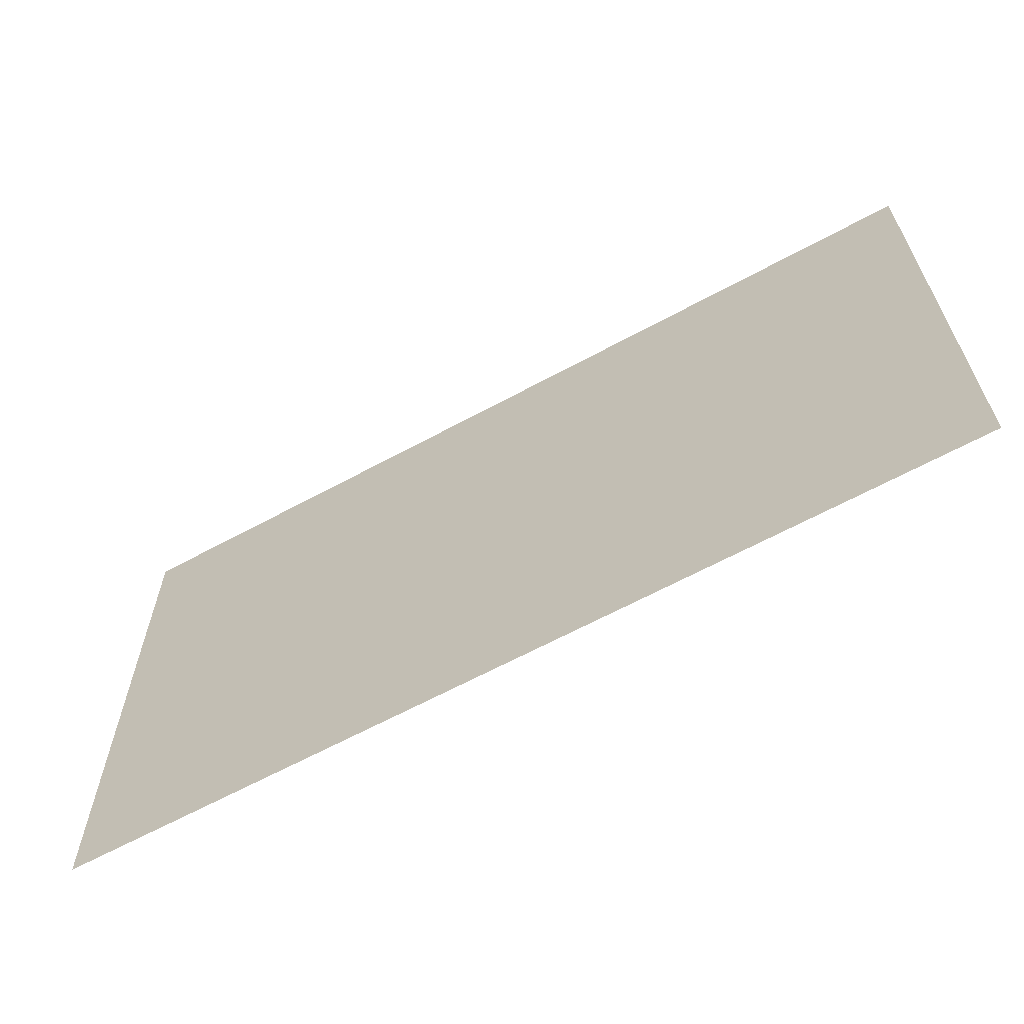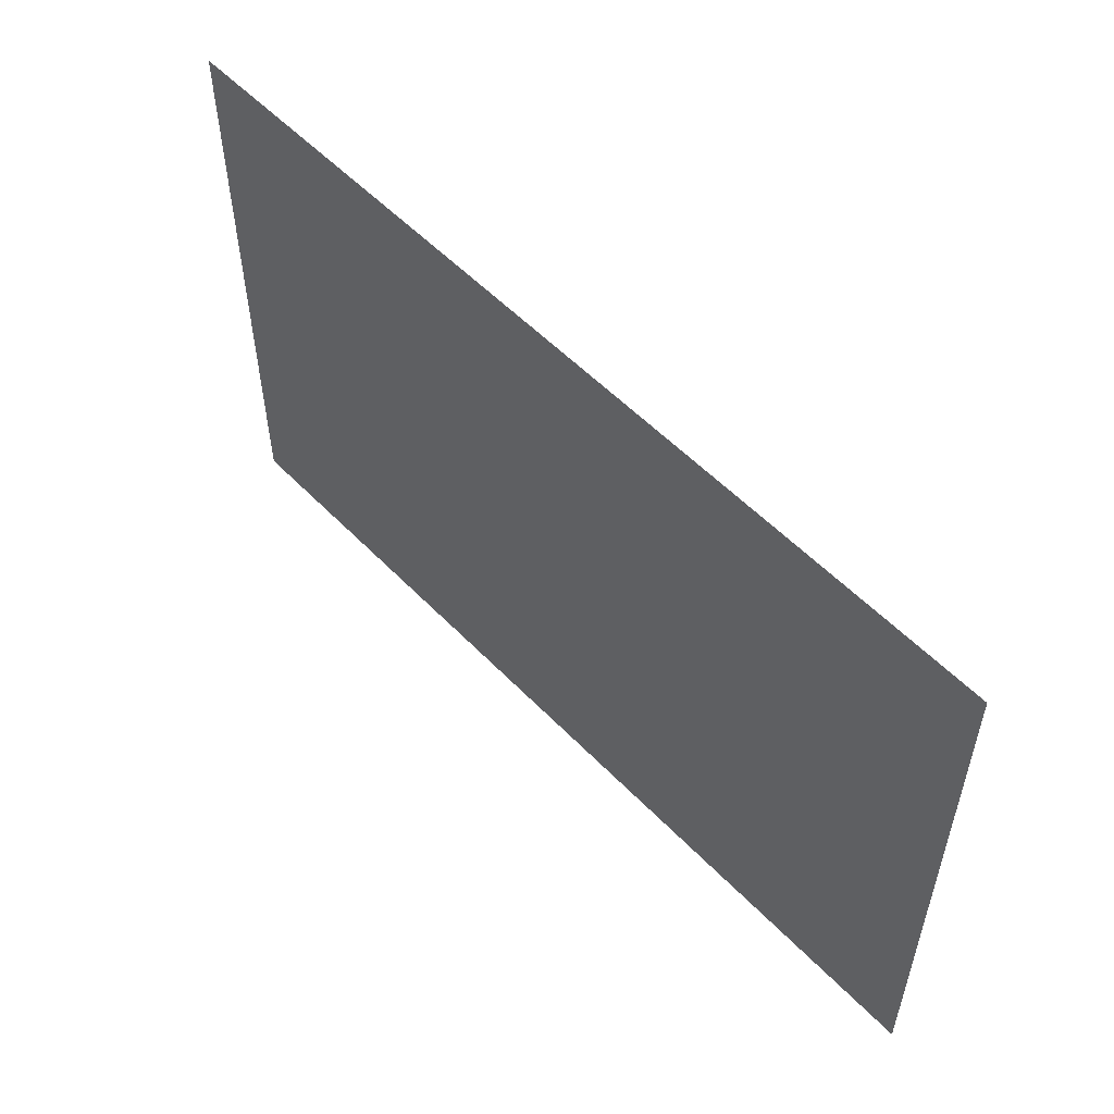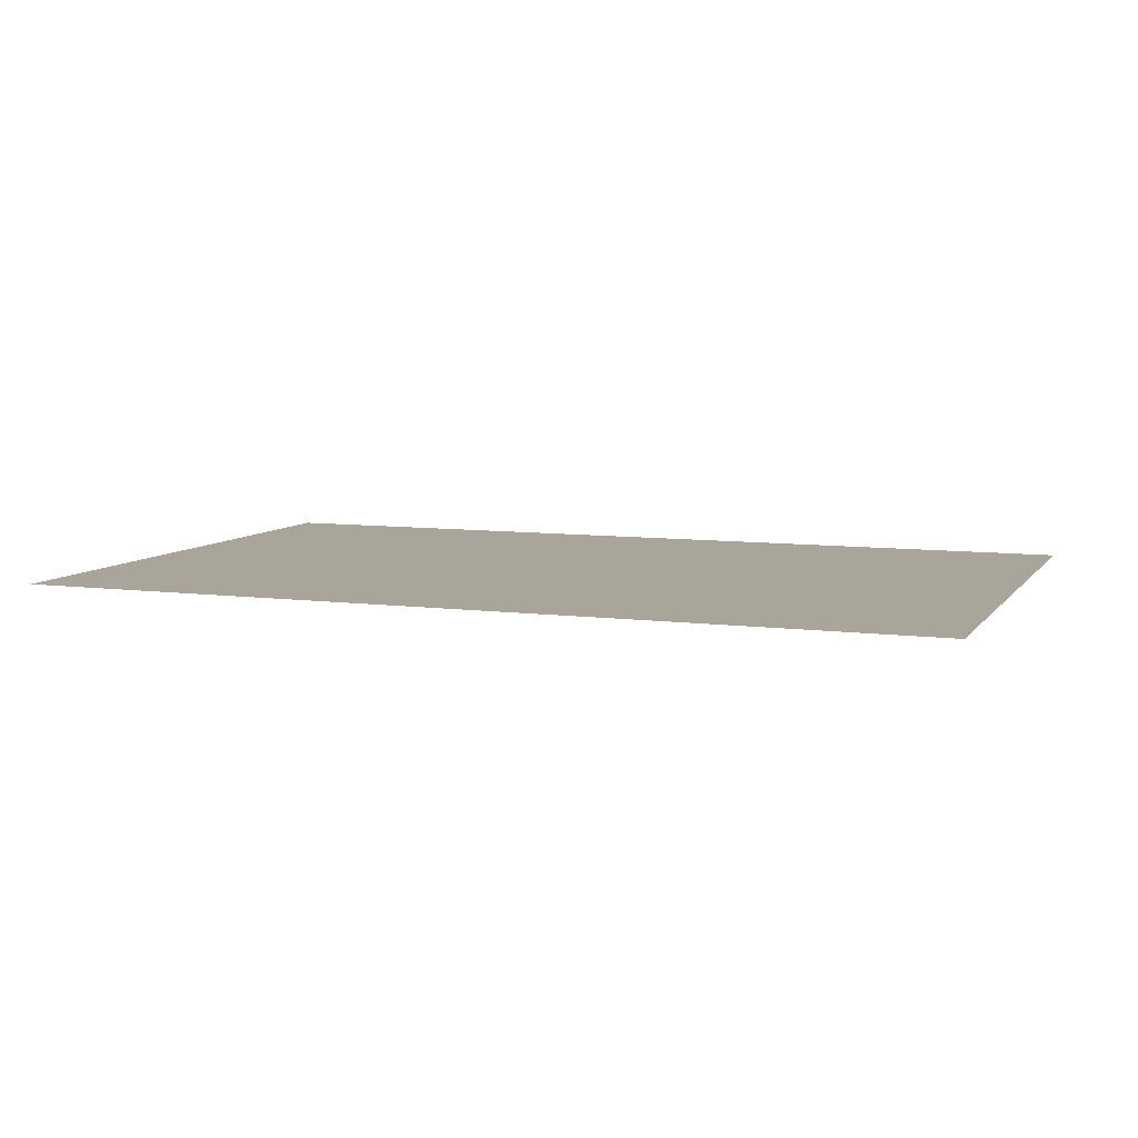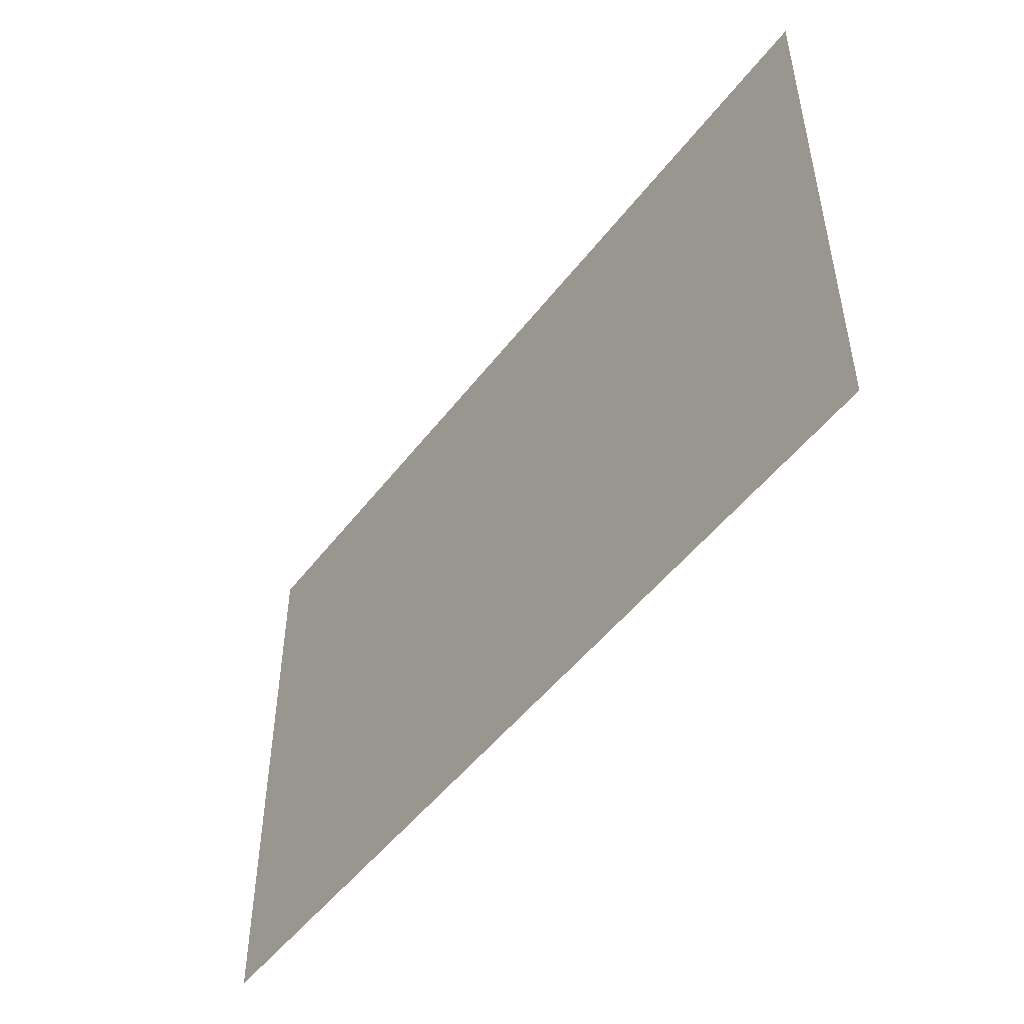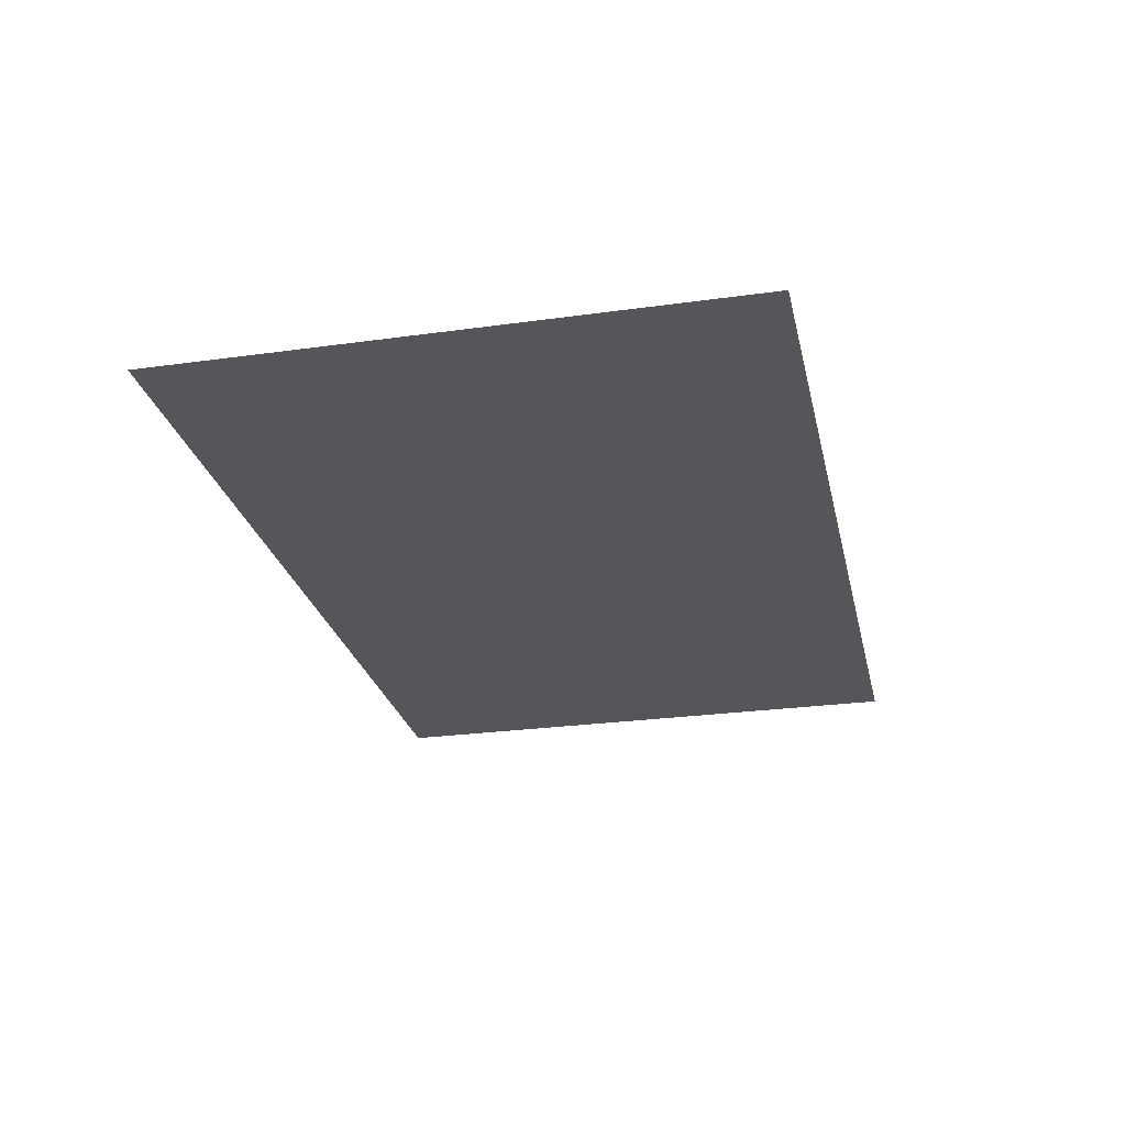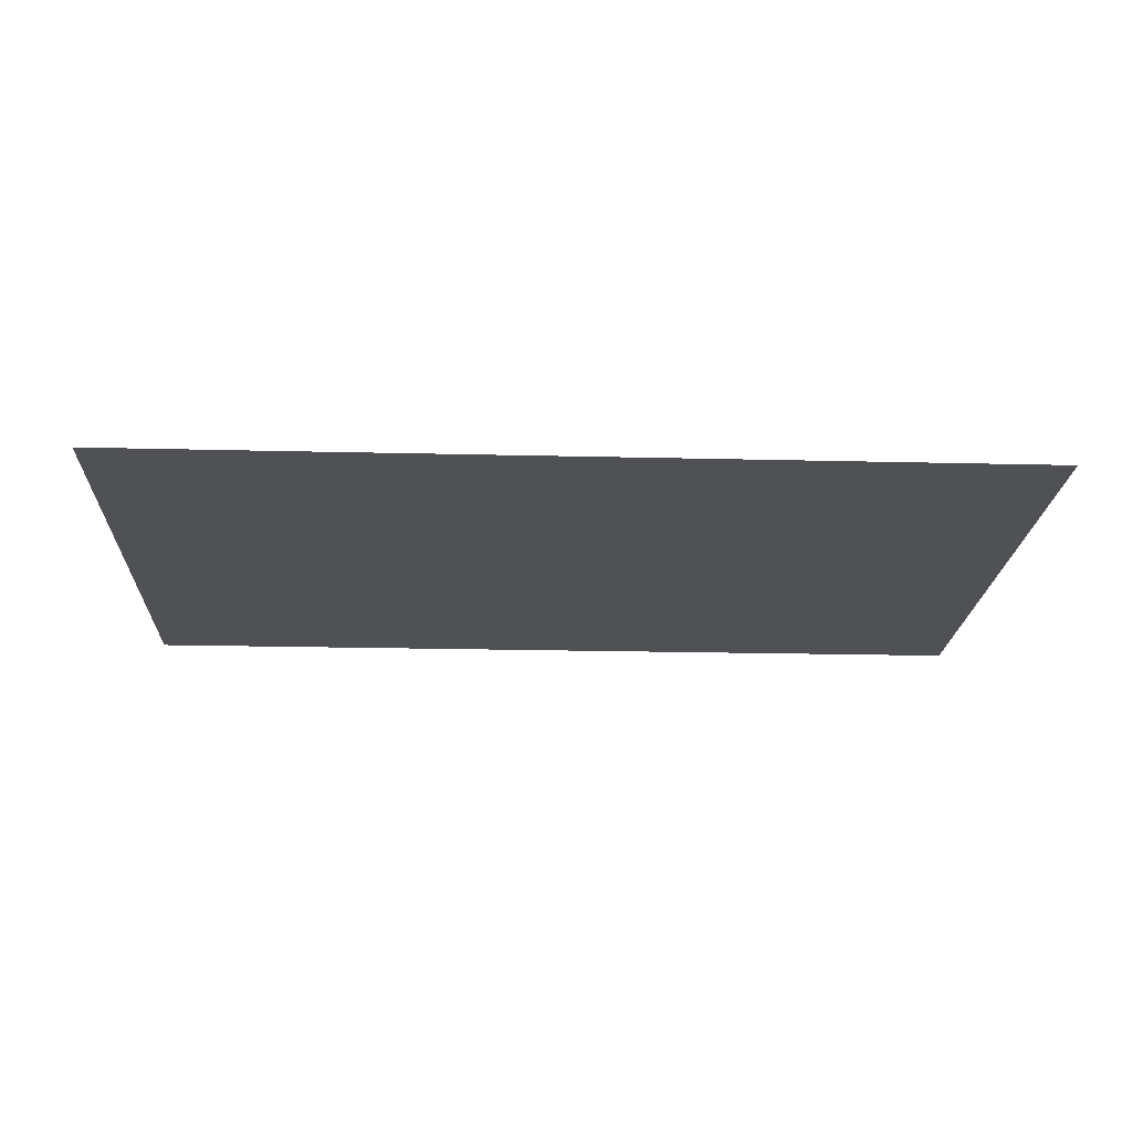
<metadata>
{"format":"obj","ext":"obj","renderer":"f3d","projection":"perspective","resolution":1024,"background":"white","views":[{"elev":-63.7,"azim":-151.2,"up":"+Y"},{"elev":54.5,"azim":47.3,"up":"+Y"},{"elev":7.7,"azim":-159.5,"up":"+Z"},{"elev":-49.5,"azim":54.2,"up":"+Y"},{"elev":-26.1,"azim":102.4,"up":"+Z"},{"elev":-20.1,"azim":-2.6,"up":"+Z"}]}
</metadata>
<code>
v 0 -28.95 0
v -45.66 -28.95 0
v -45.66 0 0
v 0 0 0
g GameMap_mesh_tile_0133
f 1 2 3 4

</code>
